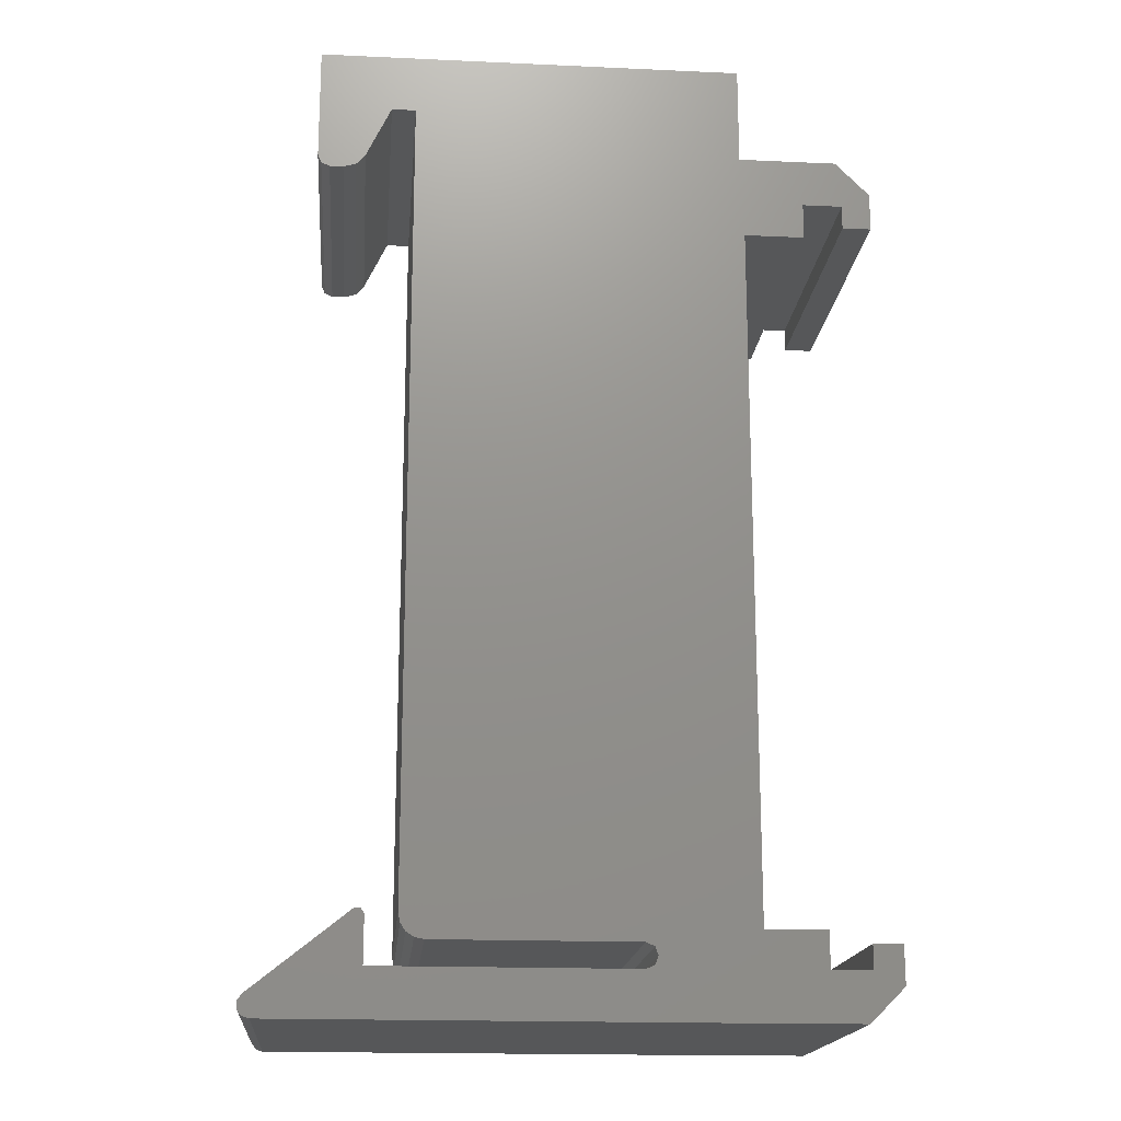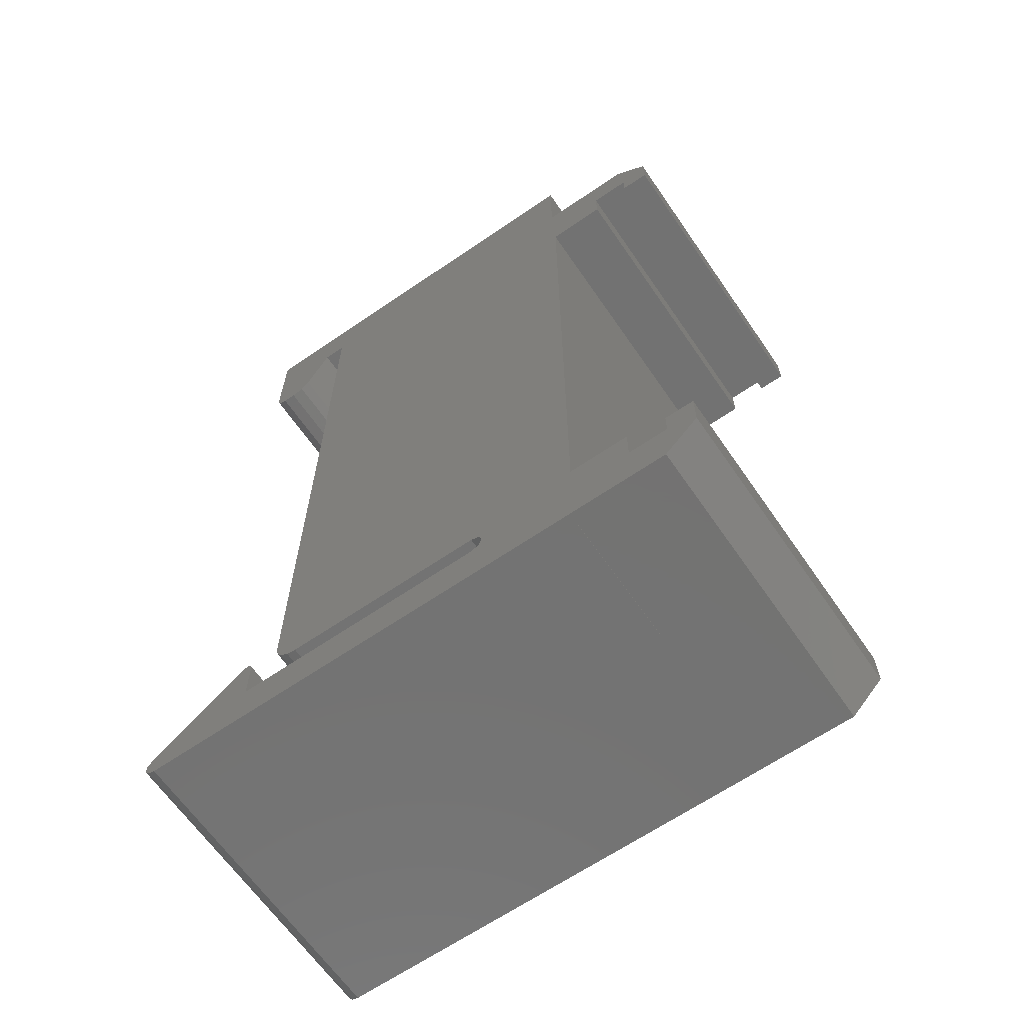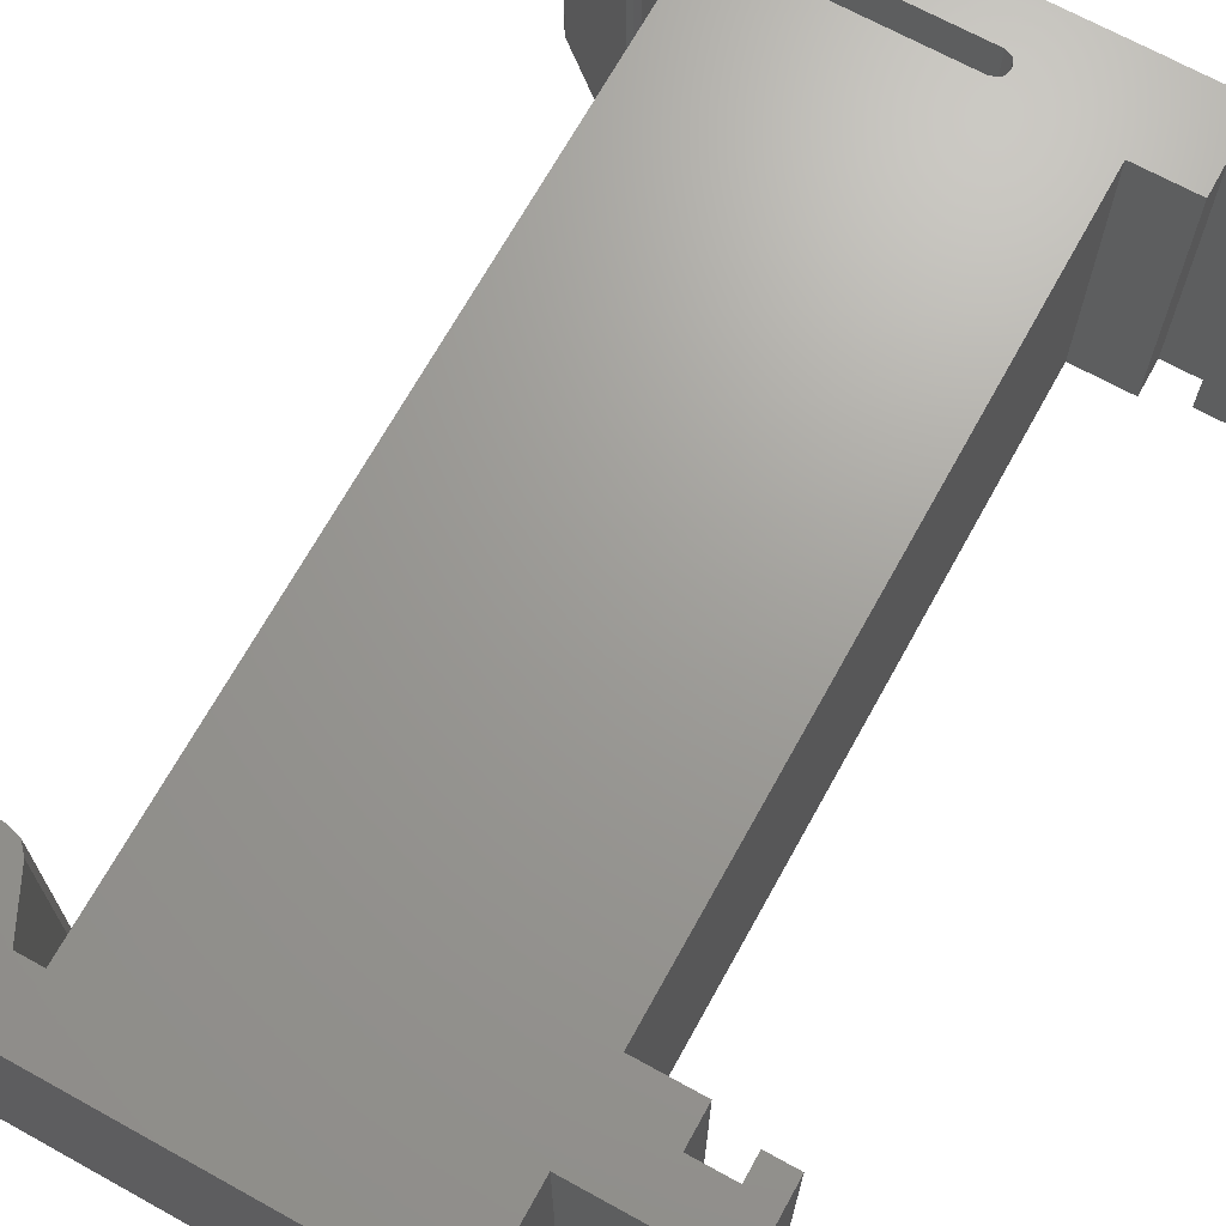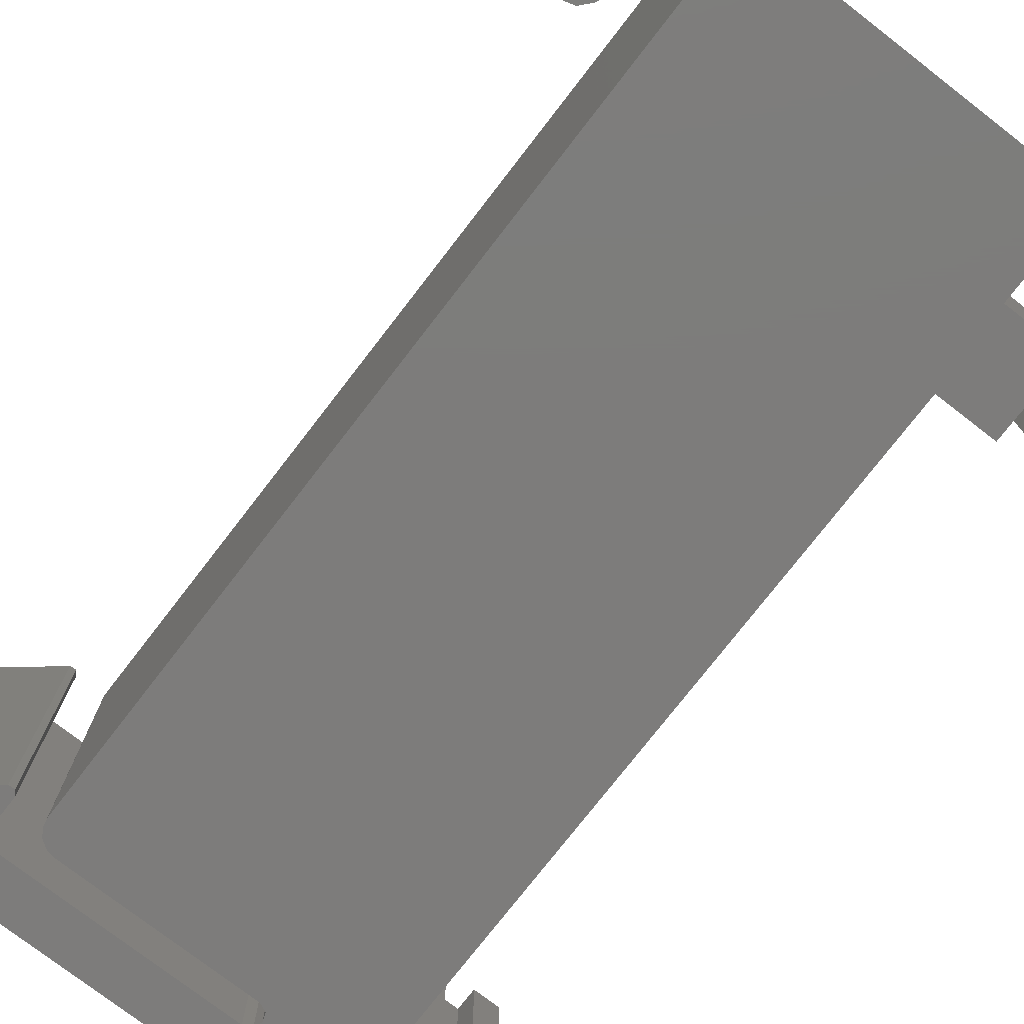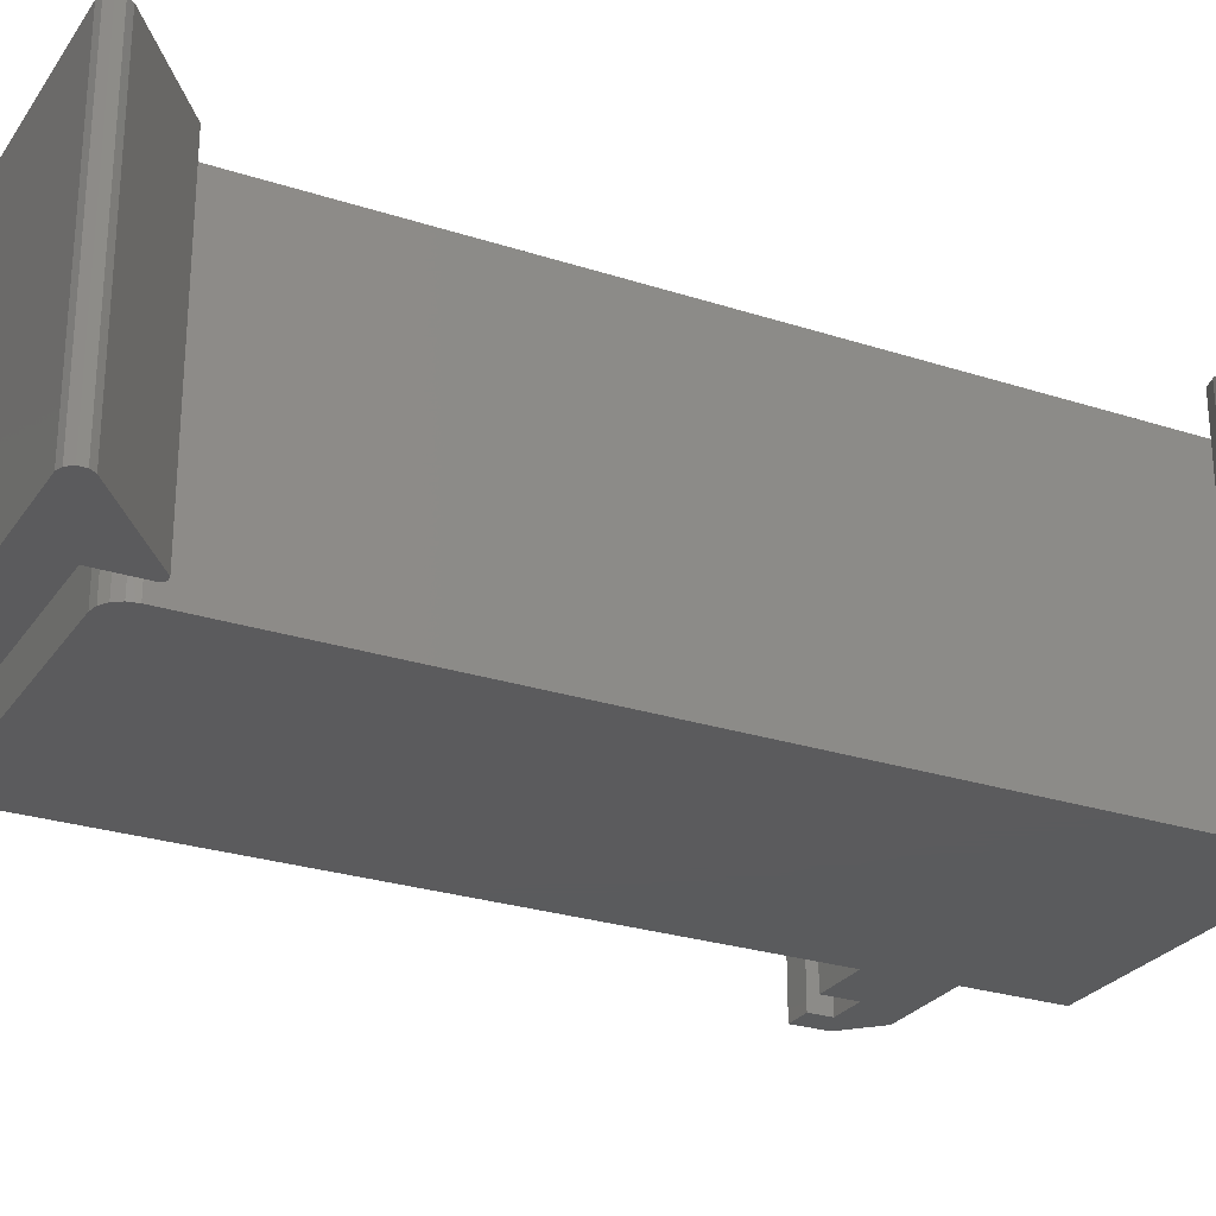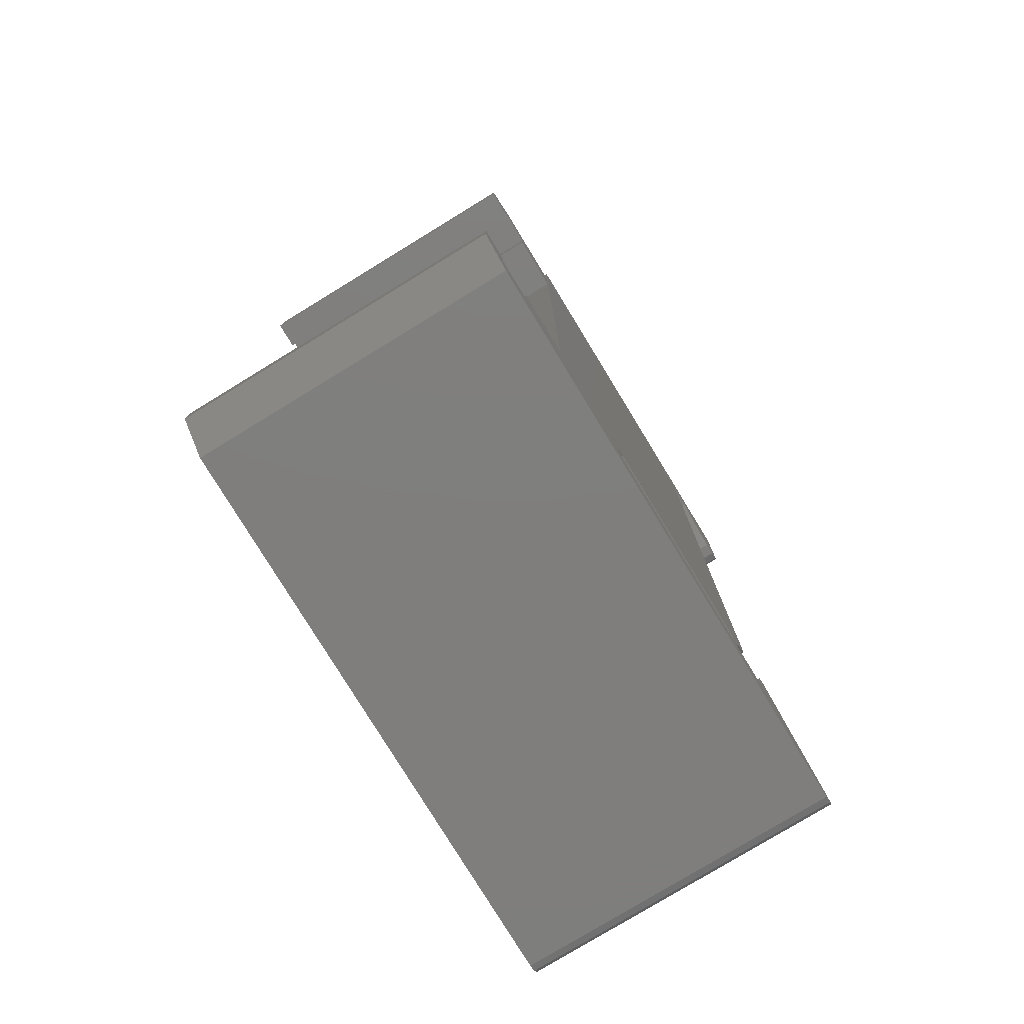
<metadata>
{"format":"stl","ext":"stl","renderer":"f3d","projection":"perspective","resolution":1024,"background":"white","views":[{"elev":-17.7,"azim":174.9,"up":"+Y"},{"elev":-64.8,"azim":-145.4,"up":"+Y"},{"elev":68.9,"azim":-151.1,"up":"+Z"},{"elev":-76.0,"azim":142.3,"up":"+Z"},{"elev":-26.7,"azim":63.1,"up":"+Z"},{"elev":-78.5,"azim":-58.6,"up":"+Y"}]}
</metadata>
<code>
# stl→obj: 96 verts, 188 faces
v -1.2 -14.49 0
v -1.2 -14.49 13
v -1.2 -12.9 0
v -1.2 -12.9 13
v 0.2142 -15.9 0
v 0.2142 -15.9 13
v 0 -13.9 0
v 0 -12.9 0
v -1.2 16.9 0
v 0 17.9 0
v 0 16.9 0
v 1.65 -13.9 0
v 1.65 -12.4 0
v 4.15 -12.4 0
v 4.15 16.4 0
v 1.65 16.4 0
v 1.65 17.9 0
v 8.65 -12.95 0
v 17.85 -12.34 0
v 17.64 -12.65 0
v 21.43 18.8 0
v 21.93 19.3 0
v 21.79 18.95 0
v -1.2 18.49 0
v 0.2142 19.9 0
v 4.291 19.9 0
v 4.291 24 0
v 21.93 24 0
v 17.93 -11.95 0
v 20.88 18.8 0
v 18.93 21.55 0
v 19.97 19.37 0
v 20.34 18.96 0
v 17.32 -12.87 0
v 16.93 -12.95 0
v 17.93 21.55 0
v 19.18 -13.95 0
v 8.65 -13.95 0
v 8.286 -13.1 0
v 8.17 -13.45 0
v 8.293 -13.79 0
v 19.59 -11.82 0
v 19.32 -11.79 0
v 19.18 -12.02 0
v 4.291 -15.9 0
v 23.27 -15.91 0
v 4.291 -15.91 0
v 23.58 -15.02 0
v 23.75 -15.27 0
v 23.74 -15.57 0
v 23.56 -15.82 0
v 0 -12.9 13
v 0 -13.9 13
v 23.27 -15.91 13
v 4.291 -15.9 13
v 4.291 -15.91 13
v 1.65 -13.9 13
v 4.15 -12.4 13
v 8.65 -12.95 13
v 17.85 -12.34 13
v 19.59 -11.82 13
v 19.18 -12.02 13
v 23.58 -15.02 13
v 19.18 -13.95 13
v 23.75 -15.27 13
v 8.65 -13.95 13
v 23.74 -15.57 13
v 17.64 -12.65 13
v 16.93 -12.95 13
v 1.65 -12.4 13
v 4.291 19.9 13
v 0.2142 19.9 13
v 1.65 17.9 13
v 17.32 -12.87 13
v 21.93 24 13
v 17.93 21.55 13
v 18.93 21.55 13
v 20.34 18.96 13
v 19.97 19.37 13
v 20.88 18.8 13
v 21.43 18.8 13
v 21.79 18.95 13
v 21.93 19.3 13
v 4.291 24 13
v 0 17.9 13
v 17.93 -11.95 13
v 1.65 16.4 13
v 4.15 16.4 13
v -1.2 18.49 13
v -1.2 16.9 13
v 0 16.9 13
v 19.32 -11.79 13
v 8.286 -13.1 13
v 8.17 -13.45 13
v 8.293 -13.79 13
v 23.56 -15.82 13
f 1 2 3
f 3 2 4
f 5 6 2
f 1 5 2
f 1 3 5
f 7 3 8
f 5 3 7
f 9 10 11
f 12 13 14
f 12 14 5
f 15 16 17
f 18 19 20
f 21 22 23
f 10 9 24
f 10 24 17
f 17 24 25
f 17 25 15
f 15 25 26
f 15 26 14
f 26 27 28
f 29 14 26
f 21 28 22
f 30 28 21
f 31 28 32
f 33 28 30
f 18 20 34
f 32 28 33
f 18 34 35
f 29 26 36
f 36 28 31
f 26 28 36
f 18 29 19
f 14 29 18
f 14 18 5
f 37 5 38
f 18 39 5
f 39 40 5
f 40 41 5
f 41 38 5
f 42 37 43
f 44 43 37
f 45 46 47
f 37 42 48
f 37 48 5
f 48 49 5
f 5 49 50
f 5 50 51
f 45 51 46
f 5 51 45
f 12 5 7
f 52 8 4
f 4 8 3
f 4 2 6
f 53 52 4
f 53 4 6
f 54 55 56
f 57 53 55
f 58 59 60
f 61 62 63
f 62 64 63
f 65 66 67
f 59 68 60
f 59 69 68
f 70 59 58
f 71 72 73
f 74 68 69
f 75 76 77
f 78 77 79
f 80 77 78
f 81 77 80
f 82 77 81
f 83 77 82
f 75 77 83
f 75 84 76
f 85 73 72
f 84 71 76
f 58 60 86
f 87 88 71
f 89 90 72
f 88 58 76
f 90 85 72
f 90 91 85
f 71 88 76
f 54 57 55
f 55 53 6
f 86 76 58
f 71 73 87
f 92 62 61
f 64 65 63
f 64 66 65
f 70 93 59
f 70 94 93
f 70 95 94
f 70 66 95
f 66 96 67
f 66 54 96
f 66 57 54
f 70 57 66
f 6 5 45
f 55 6 45
f 47 56 45
f 45 56 55
f 56 47 46
f 54 56 46
f 54 46 51
f 96 54 51
f 96 51 50
f 67 96 50
f 67 50 49
f 65 67 49
f 49 48 63
f 65 49 63
f 42 61 48
f 48 61 63
f 43 92 42
f 42 92 61
f 44 62 43
f 43 62 92
f 37 64 44
f 44 64 62
f 38 66 37
f 37 66 64
f 41 95 38
f 38 95 66
f 41 40 94
f 95 41 94
f 94 40 39
f 93 94 39
f 93 39 18
f 59 93 18
f 59 18 35
f 69 59 35
f 69 35 34
f 74 69 34
f 74 34 20
f 68 74 20
f 68 20 19
f 60 68 19
f 60 19 29
f 86 60 29
f 86 29 36
f 76 86 36
f 76 36 31
f 77 76 31
f 31 32 77
f 77 32 79
f 32 33 79
f 79 33 78
f 78 33 30
f 80 78 30
f 80 30 21
f 81 80 21
f 81 21 23
f 82 81 23
f 82 23 22
f 83 82 22
f 83 22 28
f 75 83 28
f 75 28 84
f 84 28 27
f 26 71 27
f 27 71 84
f 25 72 26
f 26 72 71
f 72 25 89
f 89 25 24
f 9 90 24
f 24 90 89
f 11 91 90
f 9 11 90
f 10 85 91
f 11 10 91
f 17 73 85
f 10 17 85
f 73 17 87
f 87 17 16
f 15 88 87
f 16 15 87
f 88 15 58
f 58 15 14
f 58 14 70
f 70 14 13
f 70 13 57
f 57 13 12
f 57 12 53
f 53 12 7
f 8 52 53
f 7 8 53

</code>
